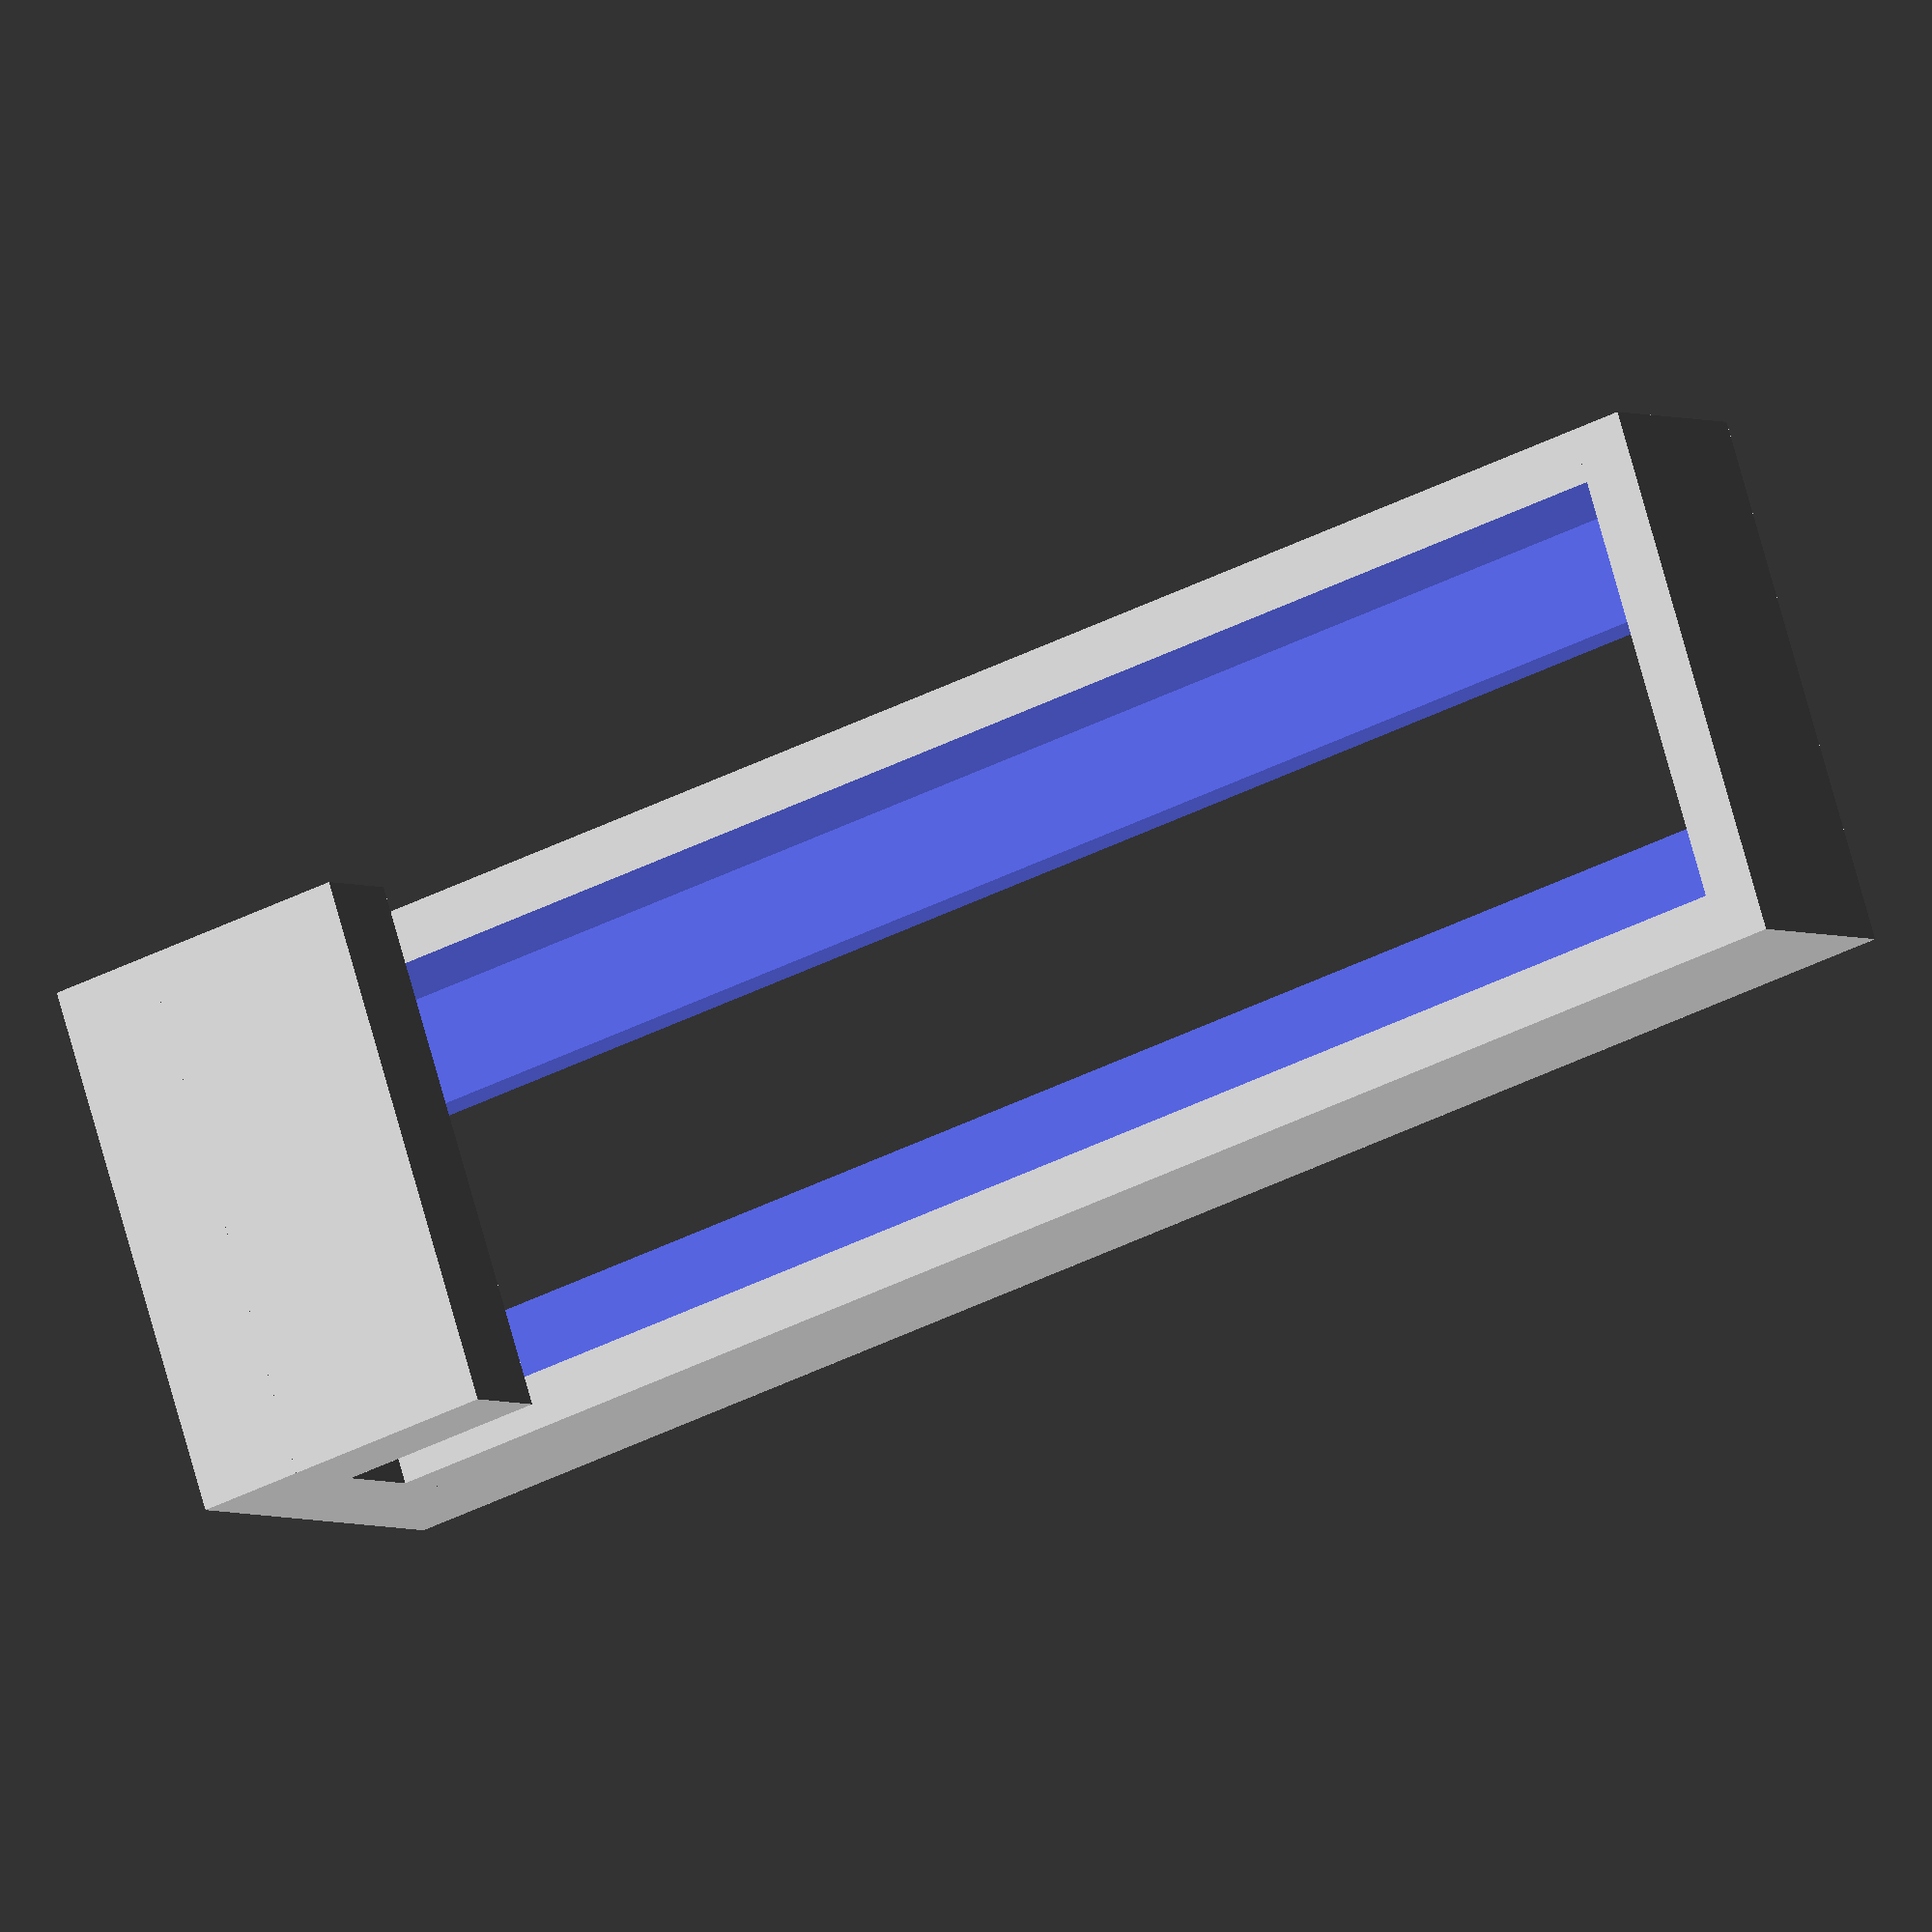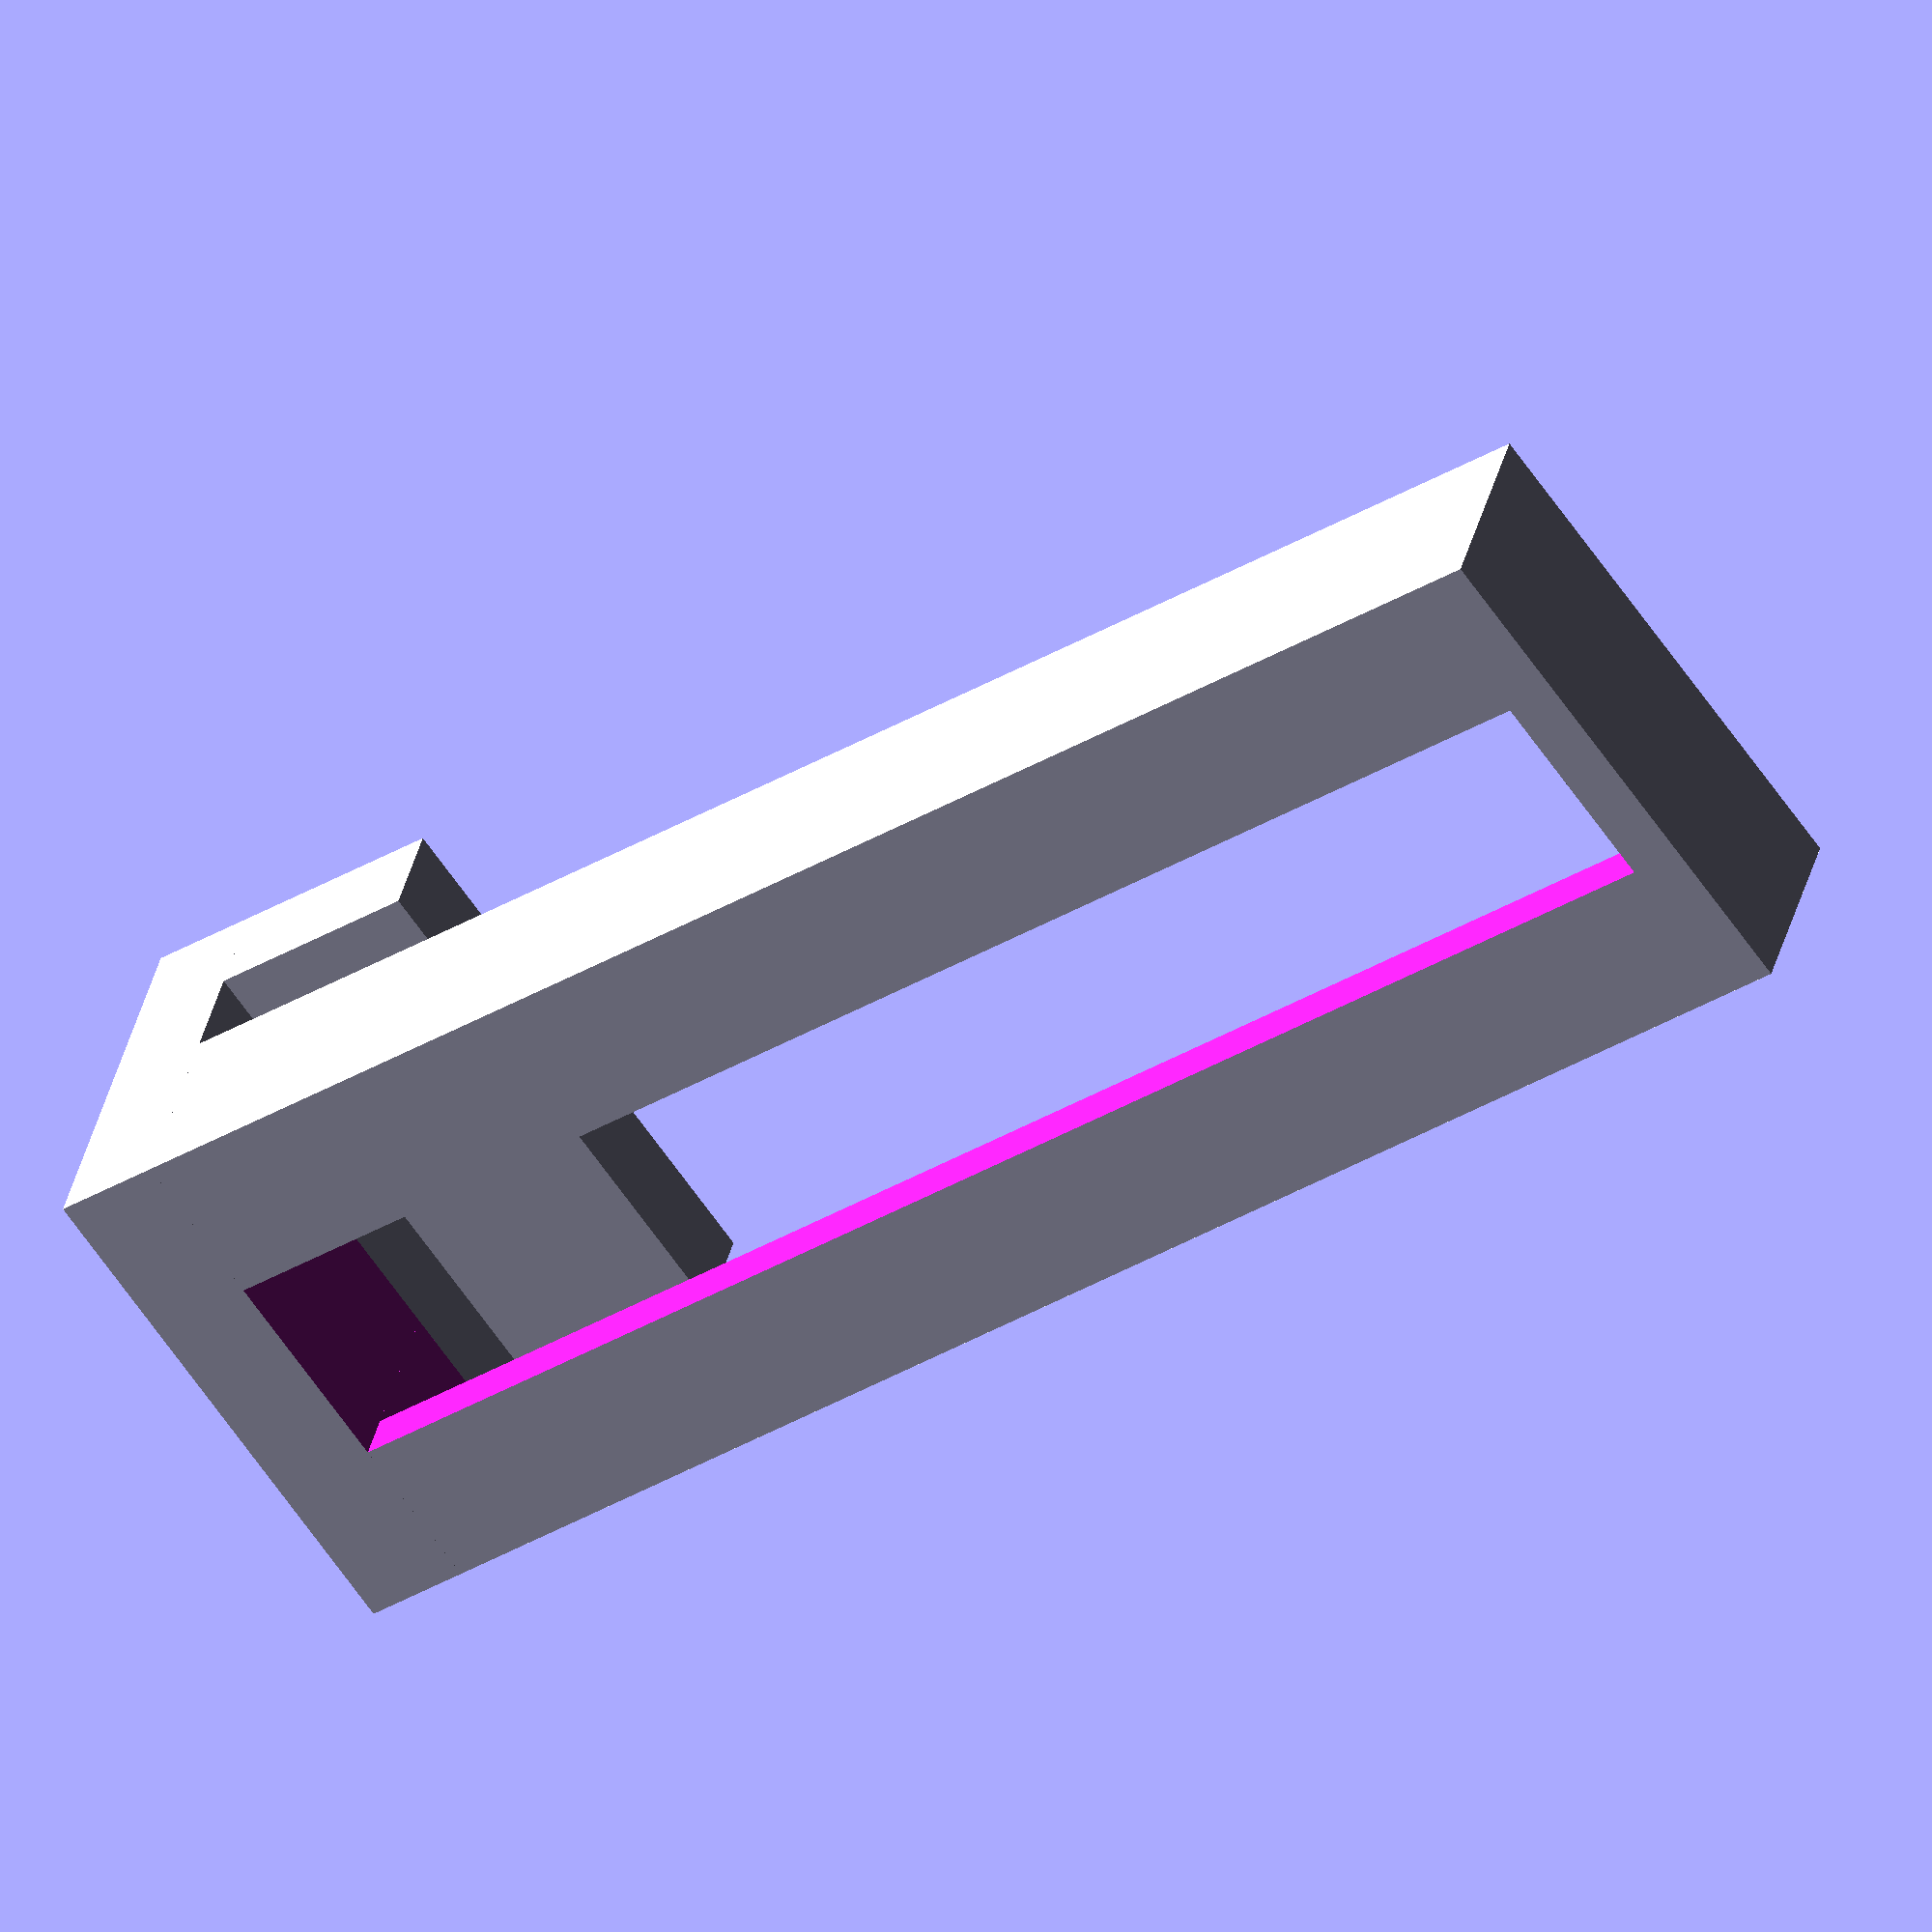
<openscad>
$fn=100;


//Switch();

XiaomiSwitch();

module XiaomiSwitch()
{
    difference() {
        union() {
        cube([50,20, 160]);
        translate([0,-20,0])cube([50,10, 30]);
        translate([0,-20,0])cube([50,40, 10]);
        }
        
        translate([5,-1,10])cube([40,16,161]);
        translate([15,-1,10])cube([20,54,161]);
    }
    
    translate([0,0,155])cube([50,20, 5]);
    
}

module Switch()
{
    difference() {
        
        cube([18,8+8,30]);
        translate([4,-1,4])cube([10,20,30]);
        
    }
    
    translate([14,0,30-2])cube([20,4,2]);
    translate([14,8+4,30-2])cube([20,4,2]);
}


//ThreeWay();

module ThreeWay()
{
    difference() {
        union() {
    cube([20,40,20]);
    translate([10,10,-20])cylinder(d=19,h=60);
        }
        
    translate([10,10,10])rotate([-90,0,0])cylinder(d=6.5,h=60);
        translate([10,30,10])rotate([-90,0,0])cylinder(d=10,h=60);
        translate([10,10,-21])cylinder(d=15,h=62);
    // 16,21
    }
}


module TaskFilter() 
{
difference() {
    union() {
        cube([30,16,150]);
        translate([0,0,0])cube([30,20+16,10]);
        translate([0,10+16,0])cube([30,10,80]);
        translate([0,-8,100])cube([30,16,50]);
    }
    
    
   // translate([11,4,10])cube([8,8,100]);
    translate([15,8,-1])cylinder(d=8,h=130);
    
    translate([4,-6,110])cube([30-8,20,35]);
    
    for (i = [0:5]) {
        
        translate([4+4*i,-10,110])cube([2,32,35]);
        translate([4+4*i,-6,130])cube([2,20,35]);
        
    }
    
    translate([-1,-4,110])cube([55,2,35]);
    translate([-1,0,110])cube([55,2,35]);
    translate([-1,4,110])cube([55,2,35]);
    translate([-1,8,110])cube([55,2,35]);
   // translate([-1,4+8,110])cube([55,2,35]);
    
}
}
//translate([10,0,0])cube([10,50,10]);
</openscad>
<views>
elev=36.5 azim=61.4 roll=304.4 proj=o view=solid
elev=216.8 azim=21.5 roll=232.6 proj=o view=solid
</views>
